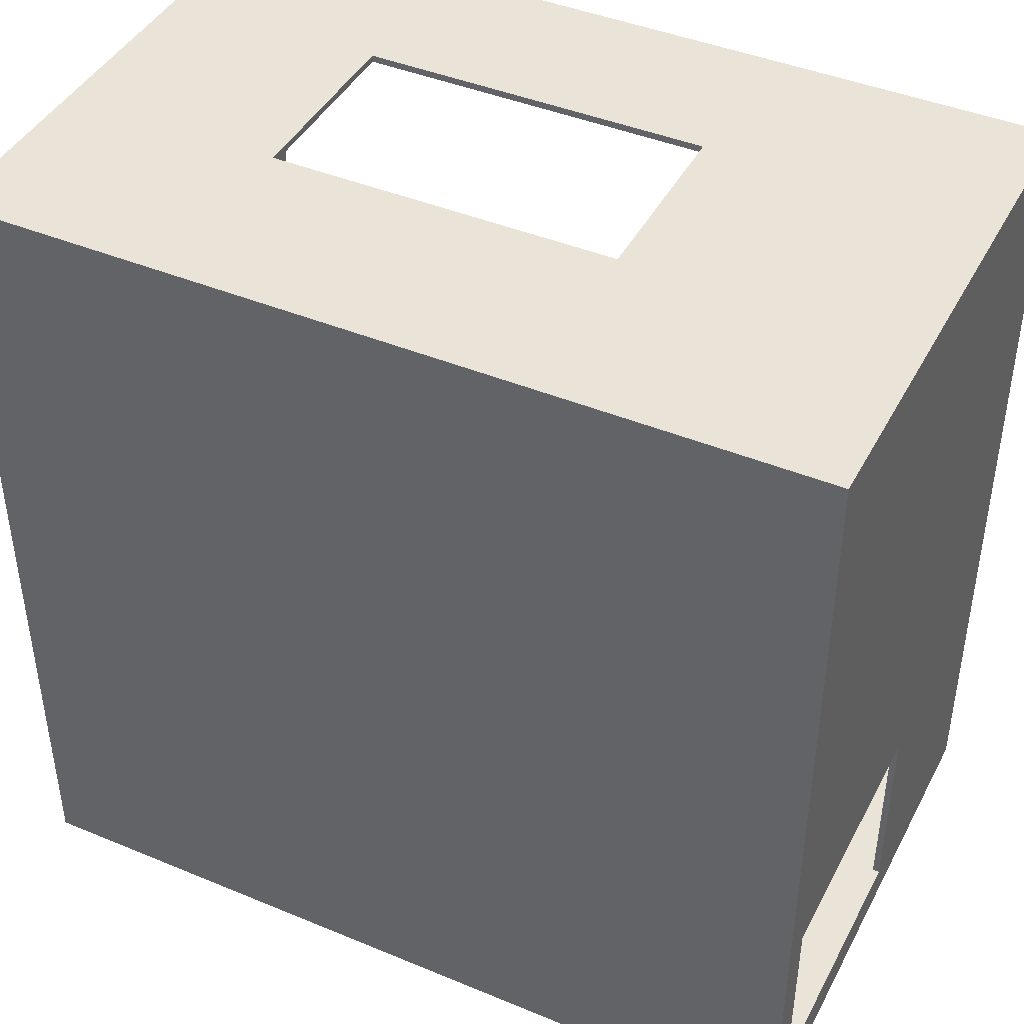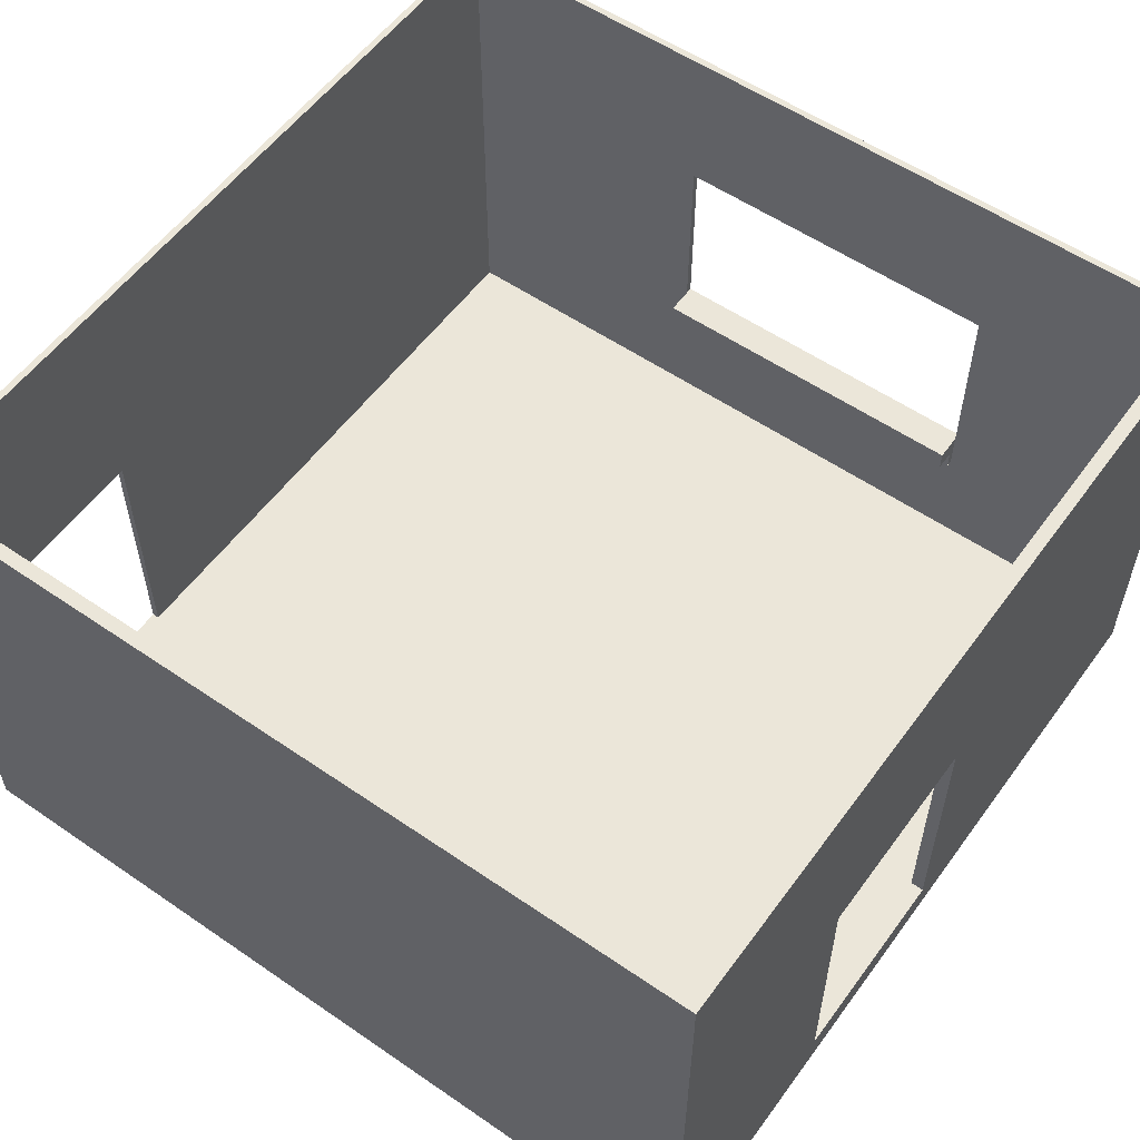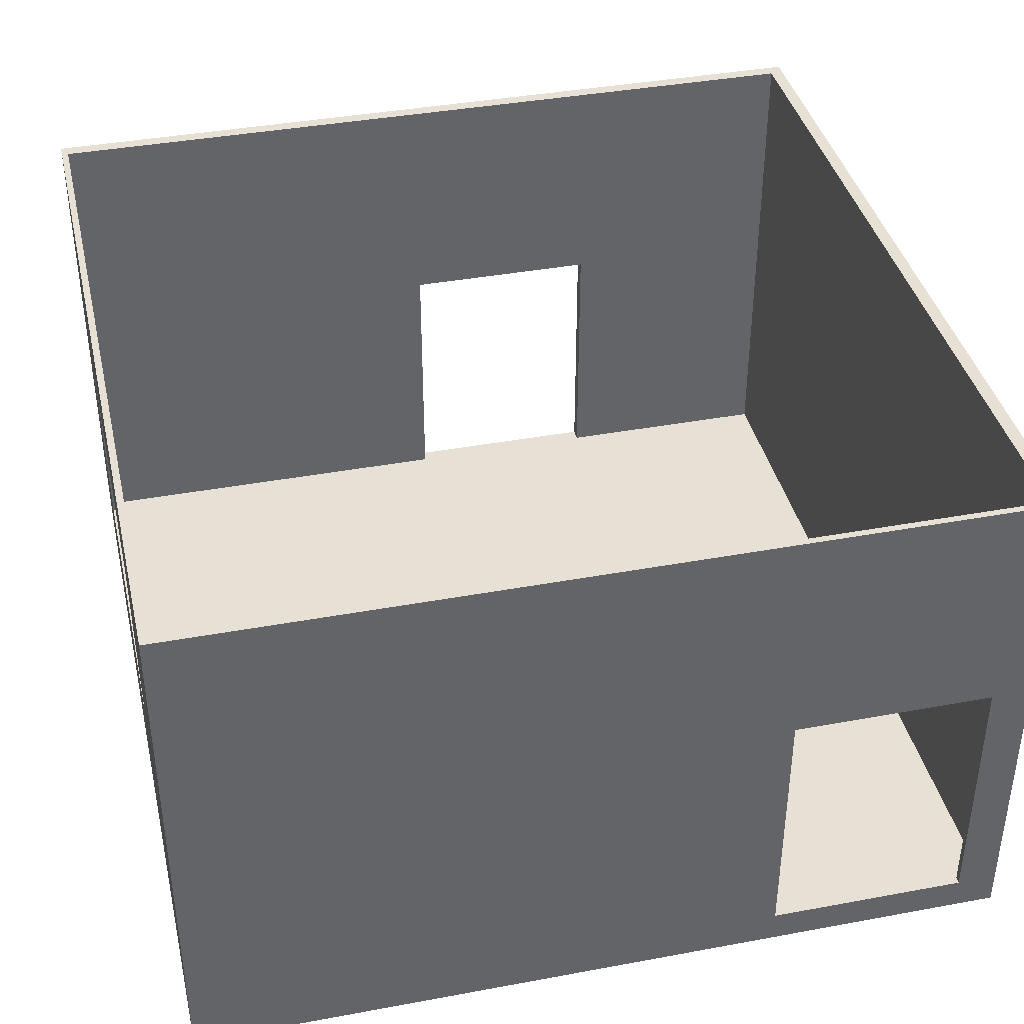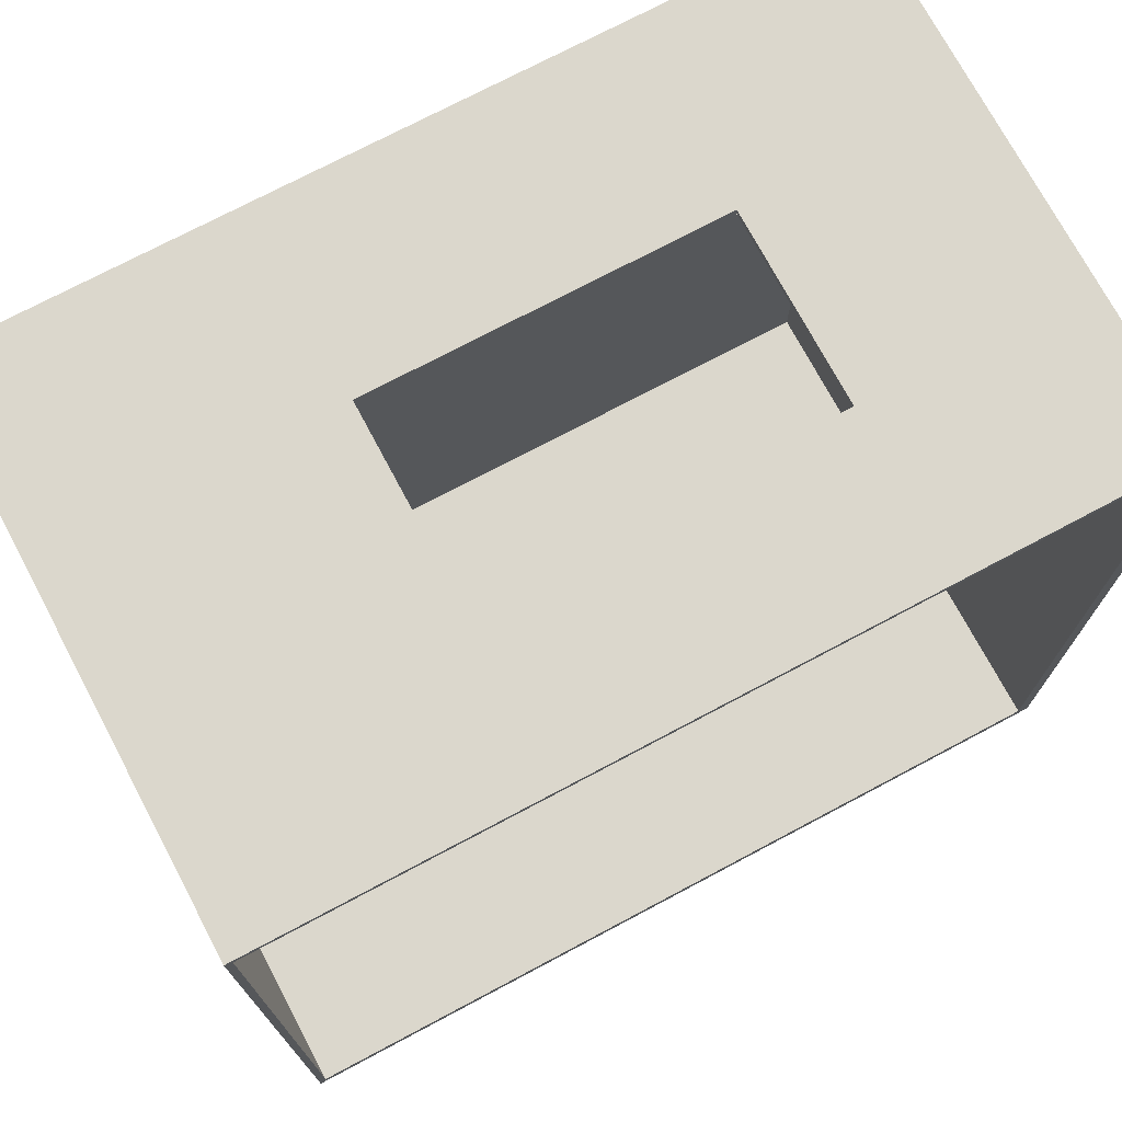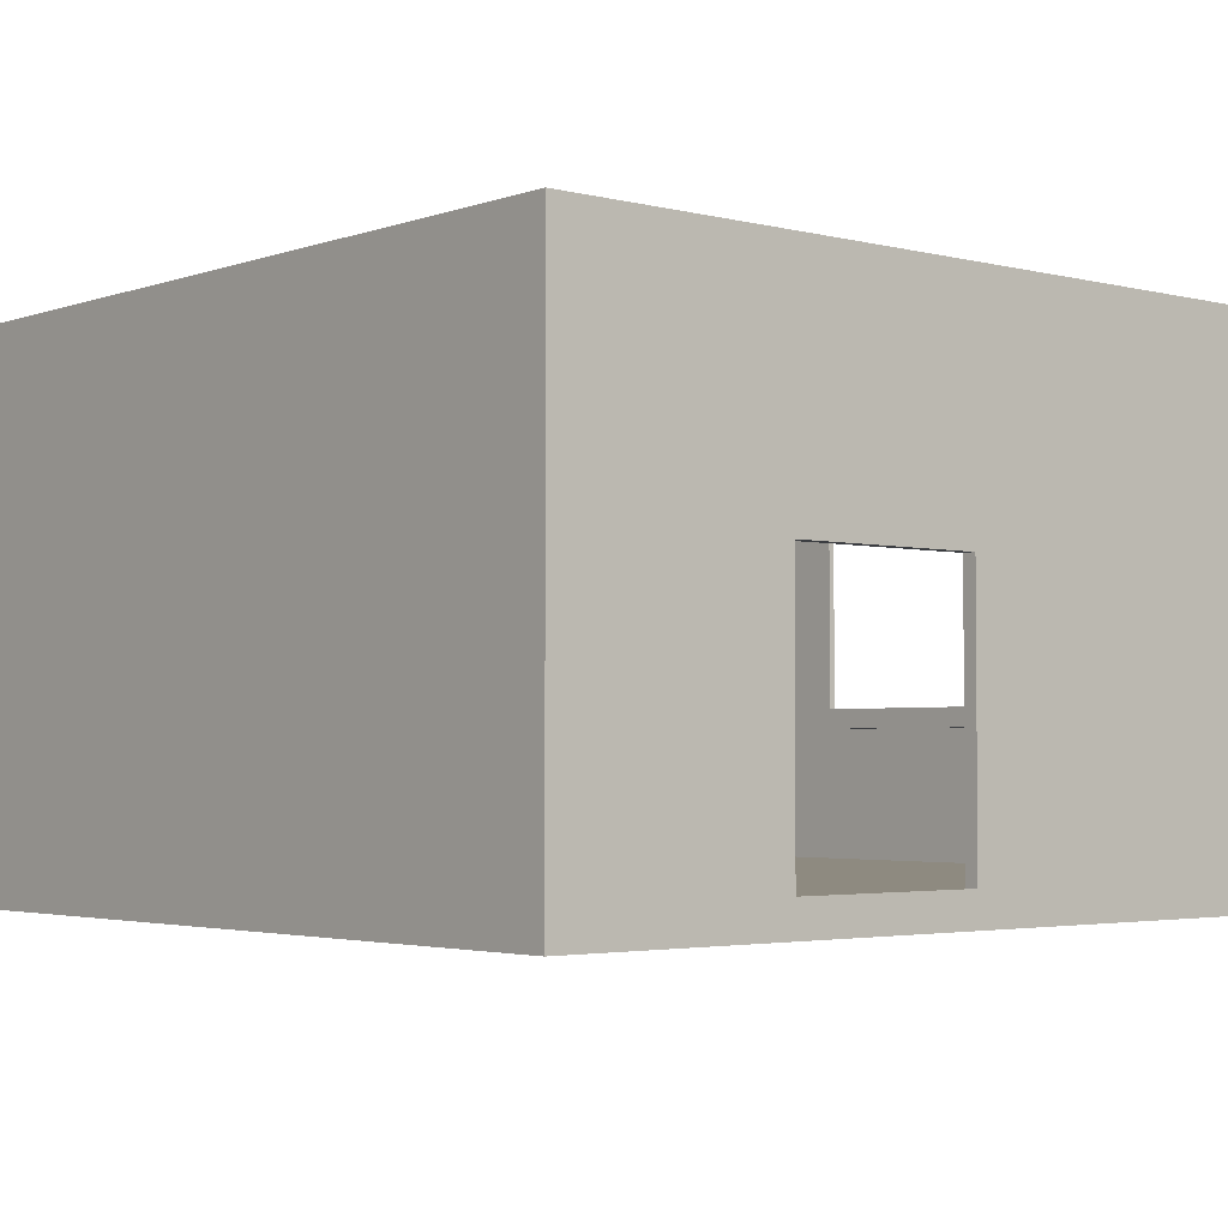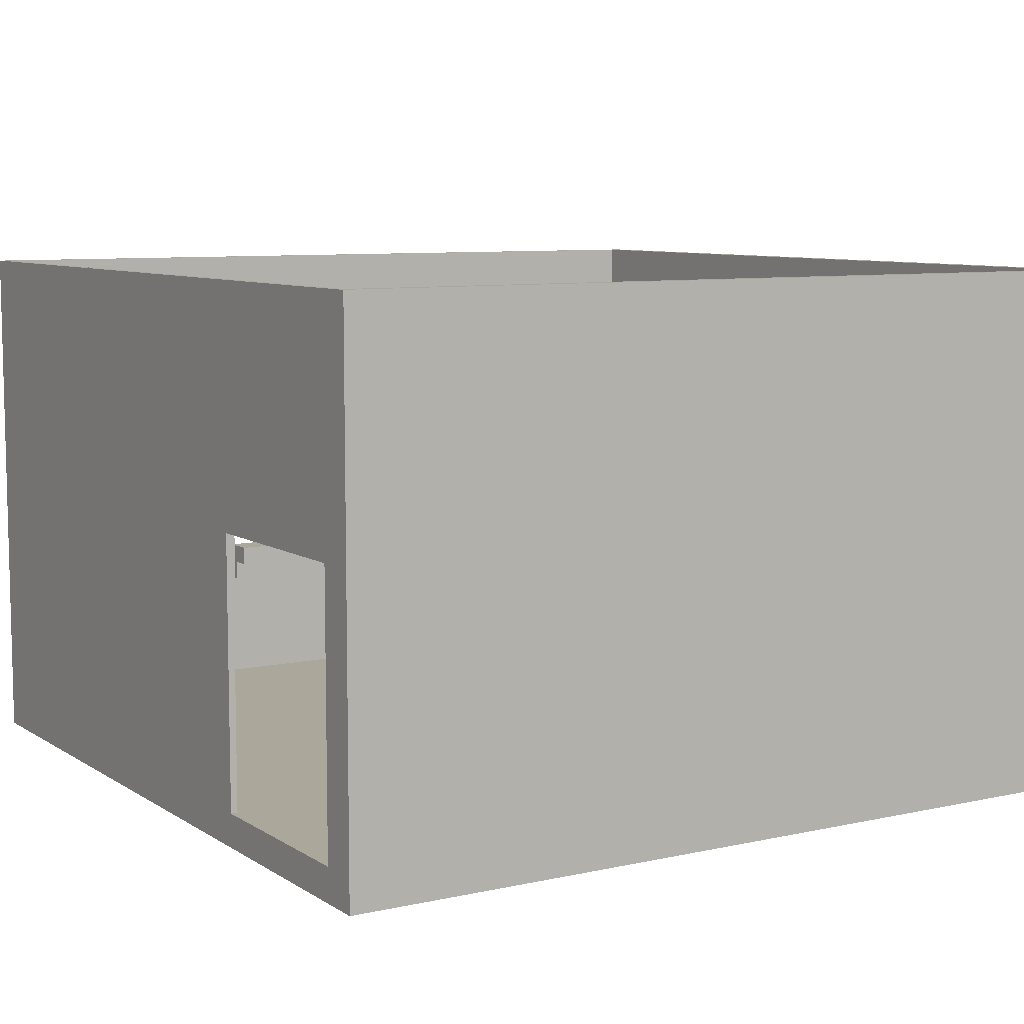
<metadata>
{"format":"obj","ext":"obj","renderer":"f3d","projection":"perspective","resolution":1024,"background":"white","views":[{"elev":43.0,"azim":26.2,"up":"+Z"},{"elev":56.2,"azim":-144.3,"up":"+Y"},{"elev":39.3,"azim":77.0,"up":"+Y"},{"elev":73.4,"azim":152.0,"up":"+Z"},{"elev":-3.0,"azim":-130.4,"up":"+Y"},{"elev":8.1,"azim":148.5,"up":"+Y"}]}
</metadata>
<code>
g 4x2 first (1)-0
v -63 0 63
v -63 0 -63
v -63 2 63
v -63 2 53
v -63 2 47
v -63 2 34
v -63 4 3
v -63 4 -27
v -63 5 3
v -63 5 -27
v -63 7 63
v -63 7 57
v -63 7 54
v -63 7 53
v -63 11 47
v -63 11 34
v -63 12 57
v -63 12 54
v -63 45 3
v -63 45 -27
v -63 80 63
v -63 80 -63
v -30 22 62
v -30 22 61
v -30 25 61
v -30 25 58
v -30 28 62
v -30 28 58
v 21 28 63
v 21 28 62
v 21 56 63
v 21 56 62
v 62 5 62
v 62 5 27
v 62 5 24
v 62 5 -27
v 62 5 -57
v 62 5 -61
v 62 8 27
v 62 8 24
v 62 14 62
v 62 14 61
v 62 14 55
v 62 14 44
v 62 14 42
v 62 14 24
v 62 16 53
v 62 16 46
v 62 16 44
v 62 16 42
v 62 16 34
v 62 16 29
v 62 17 61
v 62 17 55
v 62 18 53
v 62 18 46
v 62 18 34
v 62 18 29
v 62 45 -27
v 62 45 -57
v 62 80 62
v 62 80 -61
v -61 5 62
v -61 5 3
v -61 5 -27
v -61 5 -61
v -61 45 3
v -61 45 -27
v -61 80 62
v -61 80 -61
v -30 28 63
v -30 28 62
v -30 56 63
v -30 56 62
v 21 22 62
v 21 22 61
v 21 25 61
v 21 25 58
v 21 28 62
v 21 28 58
v 63 0 63
v 63 0 -63
v 63 4 -27
v 63 4 -57
v 63 5 63
v 63 5 27
v 63 5 -27
v 63 5 -57
v 63 8 27
v 63 8 24
v 63 14 63
v 63 14 61
v 63 14 55
v 63 14 44
v 63 14 42
v 63 14 24
v 63 16 53
v 63 16 46
v 63 16 44
v 63 16 42
v 63 16 34
v 63 16 29
v 63 17 61
v 63 17 55
v 63 18 53
v 63 18 46
v 63 18 34
v 63 18 29
v 63 45 -27
v 63 45 -57
v 63 80 63
v 63 80 -63
v -63 0 63
v -63 2 63
v -63 7 63
v -63 80 63
v -62 2 63
v -62 7 63
v -30 28 63
v -30 56 63
v 21 28 63
v 21 56 63
v 39 4 63
v 39 9 63
v 41 9 63
v 41 11 63
v 42 4 63
v 42 8 63
v 44 8 63
v 44 11 63
v 44 12 63
v 44 15 63
v 46 5 63
v 46 12 63
v 46 15 63
v 46 16 63
v 49 14 63
v 49 16 63
v 50 4 63
v 50 5 63
v 50 15 63
v 50 18 63
v 54 14 63
v 54 15 63
v 56 14 63
v 56 15 63
v 57 18 63
v 57 19 63
v 58 4 63
v 58 5 63
v 58 15 63
v 58 16 63
v 60 16 63
v 60 19 63
v 63 0 63
v 63 5 63
v 63 14 63
v 63 80 63
v -63 5 -27
v -63 45 -27
v -61 5 -27
v -61 45 -27
v 62 5 -57
v 62 45 -57
v 63 5 -57
v 63 45 -57
v -61 5 -61
v -61 80 -61
v 62 5 -61
v 62 80 -61
v -61 5 62
v -61 80 62
v -30 22 62
v -30 28 62
v -30 56 62
v 21 22 62
v 21 28 62
v 21 56 62
v 39 5 62
v 39 9 62
v 41 9 62
v 41 11 62
v 42 5 62
v 42 8 62
v 44 8 62
v 44 11 62
v 44 12 62
v 44 15 62
v 46 5 62
v 46 12 62
v 46 15 62
v 46 16 62
v 49 14 62
v 49 16 62
v 50 15 62
v 50 18 62
v 54 14 62
v 54 15 62
v 56 14 62
v 56 15 62
v 57 18 62
v 57 19 62
v 58 15 62
v 58 16 62
v 60 16 62
v 60 19 62
v 62 5 62
v 62 14 62
v 62 80 62
v -30 22 61
v -30 25 61
v 21 22 61
v 21 25 61
v -30 25 58
v -30 28 58
v 21 25 58
v 21 28 58
v -63 5 3
v -63 45 3
v -61 5 3
v -61 45 3
v 62 5 -27
v 62 45 -27
v 63 5 -27
v 63 45 -27
v -63 0 -63
v -63 80 -63
v 63 0 -63
v 63 80 -63
v -63 0 63
v 63 0 63
v -63 0 -63
v 63 0 -63
v -30 22 62
v 21 22 62
v -30 22 61
v 21 22 61
v -30 25 61
v 21 25 61
v -30 25 58
v 21 25 58
v -63 45 3
v -61 45 3
v -63 45 -27
v -61 45 -27
v 62 45 -27
v 63 45 -27
v 62 45 -57
v 63 45 -57
v -30 56 63
v 21 56 63
v -30 56 62
v 21 56 62
v -61 5 62
v 39 5 62
v 42 5 62
v 46 5 62
v 62 5 62
v 34 5 60
v 41 5 60
v 29 5 59
v 34 5 59
v 41 5 59
v 42 5 59
v 34 5 58
v 40 5 58
v 40 5 57
v 42 5 57
v 29 5 56
v 34 5 56
v 28 5 54
v 42 5 54
v 28 5 49
v 33 5 49
v 33 5 48
v 34 5 48
v 30 5 45
v 31 5 45
v 30 5 43
v 31 5 43
v 34 5 40
v 35 5 40
v 34 5 37
v 35 5 37
v 36 5 36
v 38 5 36
v 41 5 36
v 42 5 36
v 34 5 34
v 36 5 34
v 42 5 34
v 46 5 34
v 36 5 33
v 38 5 33
v 41 5 33
v 43 5 33
v 44 5 33
v 36 5 32
v 38 5 32
v 43 5 28
v 44 5 28
v 42 5 27
v 44 5 27
v 62 5 27
v 42 5 24
v 44 5 24
v 46 5 24
v 62 5 24
v 46 5 23
v 56 5 23
v 46 5 19
v 49 5 19
v 56 5 19
v 60 5 19
v 49 5 17
v 60 5 17
v -63 5 3
v -61 5 3
v -63 5 -27
v -61 5 -27
v 62 5 -27
v 63 5 -27
v 62 5 -57
v 63 5 -57
v -61 5 -61
v 62 5 -61
v -30 28 63
v 21 28 63
v -30 28 62
v 21 28 62
v -30 28 58
v 21 28 58
v -63 80 63
v 63 80 63
v -61 80 62
v 62 80 62
v -61 80 -61
v 62 80 -61
v -63 80 -63
v 63 80 -63
f 3 2 1
f 4 2 3
f 5 2 4
f 6 2 5
f 7 2 6
f 8 2 7
f 9 7 6
f 9 8 7
f 10 2 8
f 10 8 9
f 11 4 3
f 12 4 11
f 13 4 12
f 14 5 4
f 14 4 13
f 15 6 5
f 15 5 14
f 15 14 13
f 16 9 6
f 16 6 15
f 17 13 12
f 17 12 11
f 18 16 15
f 18 13 17
f 18 15 13
f 19 9 16
f 19 16 18
f 19 18 17
f 20 2 10
f 21 19 17
f 21 20 19
f 21 17 11
f 22 2 20
f 22 20 21
f 25 24 23
f 27 25 23
f 27 26 25
f 28 26 27
f 31 30 29
f 32 30 31
f 39 34 33
f 39 35 34
f 39 36 35
f 40 36 39
f 41 39 33
f 41 40 39
f 42 40 41
f 43 40 42
f 44 40 43
f 45 40 44
f 46 36 40
f 46 40 45
f 47 44 43
f 48 44 47
f 49 45 44
f 49 44 48
f 50 46 45
f 50 45 49
f 51 46 50
f 52 46 51
f 53 42 41
f 53 43 42
f 54 47 43
f 54 43 53
f 55 48 47
f 55 47 54
f 55 54 53
f 56 51 50
f 56 48 55
f 56 49 48
f 56 50 49
f 57 52 51
f 57 51 56
f 58 46 52
f 58 52 57
f 59 57 56
f 59 46 58
f 59 58 57
f 59 56 55
f 59 36 46
f 60 38 37
f 61 59 55
f 61 60 59
f 61 55 53
f 61 53 41
f 62 38 60
f 62 60 61
f 63 64 67
f 65 66 68
f 63 67 69
f 67 68 69
f 68 66 70
f 69 68 70
f 71 72 73
f 73 72 74
f 75 76 77
f 75 77 79
f 77 78 79
f 79 78 80
f 81 82 83
f 83 82 84
f 81 83 85
f 85 83 86
f 83 84 87
f 86 83 87
f 84 82 88
f 87 84 88
f 86 87 89
f 85 86 89
f 89 87 90
f 85 89 91
f 89 90 91
f 91 90 92
f 92 90 93
f 93 90 94
f 94 90 95
f 90 87 96
f 95 90 96
f 93 94 97
f 97 94 98
f 94 95 99
f 98 94 99
f 95 96 100
f 99 95 100
f 100 96 101
f 101 96 102
f 91 92 103
f 92 93 103
f 93 97 104
f 103 93 104
f 97 98 105
f 104 97 105
f 103 104 105
f 100 101 106
f 105 98 106
f 98 99 106
f 99 100 106
f 101 102 107
f 106 101 107
f 102 96 108
f 107 102 108
f 106 107 109
f 108 96 109
f 107 108 109
f 105 106 109
f 96 87 109
f 88 82 110
f 105 109 111
f 109 110 111
f 103 105 111
f 91 103 111
f 110 82 112
f 111 110 112
f 117 114 113
f 117 115 114
f 118 116 115
f 118 115 117
f 119 118 117
f 119 116 118
f 120 116 119
f 121 119 117
f 122 116 120
f 123 121 117
f 123 122 121
f 124 122 123
f 125 124 123
f 125 122 124
f 126 122 125
f 127 123 117
f 127 125 123
f 127 126 125
f 128 126 127
f 129 128 127
f 129 126 128
f 130 122 126
f 130 126 129
f 131 122 130
f 132 122 131
f 133 129 127
f 133 130 129
f 133 131 130
f 134 132 131
f 134 131 133
f 135 122 132
f 135 132 134
f 136 122 135
f 137 134 133
f 137 135 134
f 137 136 135
f 138 122 136
f 138 136 137
f 139 127 117
f 139 133 127
f 140 137 133
f 140 133 139
f 141 138 137
f 142 122 138
f 142 138 141
f 143 141 137
f 143 137 140
f 143 140 139
f 144 142 141
f 144 141 143
f 145 143 139
f 145 144 143
f 146 142 144
f 146 144 145
f 147 122 142
f 147 142 146
f 148 122 147
f 149 139 117
f 149 145 139
f 150 145 149
f 151 146 145
f 151 148 147
f 151 147 146
f 152 148 151
f 153 152 151
f 153 148 152
f 154 122 148
f 154 148 153
f 155 117 113
f 155 150 149
f 155 149 117
f 156 145 150
f 156 150 155
f 157 153 151
f 157 145 156
f 157 154 153
f 157 151 145
f 158 122 154
f 158 154 157
f 158 116 122
f 161 160 159
f 162 160 161
f 165 164 163
f 166 164 165
f 169 168 167
f 170 168 169
f 171 172 173
f 173 172 174
f 174 172 175
f 171 173 176
f 175 172 178
f 176 177 179
f 177 178 179
f 171 176 179
f 179 178 180
f 179 180 181
f 180 178 181
f 181 178 182
f 179 181 183
f 181 182 183
f 183 182 184
f 183 184 185
f 184 182 185
f 182 178 186
f 185 182 186
f 186 178 187
f 187 178 188
f 183 185 189
f 185 186 189
f 186 187 189
f 187 188 190
f 189 187 190
f 188 178 191
f 190 188 191
f 191 178 192
f 189 190 193
f 190 191 193
f 191 192 193
f 192 178 194
f 193 192 194
f 193 194 195
f 194 178 196
f 195 194 196
f 189 193 197
f 193 195 197
f 195 196 198
f 197 195 198
f 189 197 199
f 197 198 199
f 198 196 200
f 199 198 200
f 196 178 201
f 200 196 201
f 201 178 202
f 199 200 203
f 200 201 203
f 201 202 203
f 203 202 204
f 203 204 205
f 204 202 205
f 202 178 206
f 205 202 206
f 189 199 207
f 203 205 208
f 207 199 208
f 199 203 208
f 205 206 208
f 178 172 209
f 208 206 209
f 206 178 209
f 210 211 212
f 212 211 213
f 214 215 216
f 216 215 217
f 218 219 220
f 220 219 221
f 222 223 224
f 224 223 225
f 226 227 228
f 228 227 229
f 232 231 230
f 233 231 232
f 236 235 234
f 237 235 236
f 240 239 238
f 241 239 240
f 244 243 242
f 245 243 244
f 248 247 246
f 249 247 248
f 252 251 250
f 253 251 252
f 254 255 259
f 255 256 259
f 259 256 260
f 254 259 261
f 259 260 262
f 261 259 262
f 260 256 263
f 262 260 263
f 257 258 264
f 263 256 264
f 256 257 264
f 262 263 265
f 261 262 265
f 263 264 265
f 265 264 266
f 265 266 267
f 266 264 267
f 264 258 268
f 267 264 268
f 254 261 269
f 261 265 269
f 265 267 270
f 269 265 270
f 267 268 270
f 254 269 271
f 269 270 271
f 270 268 272
f 271 270 272
f 268 258 272
f 254 271 273
f 271 272 273
f 273 272 274
f 273 274 275
f 274 272 275
f 275 272 276
f 273 275 277
f 275 276 277
f 277 276 278
f 273 277 279
f 277 278 279
f 278 276 280
f 279 278 280
f 276 272 281
f 280 276 281
f 279 280 281
f 281 272 282
f 279 281 283
f 281 282 283
f 282 272 284
f 283 282 284
f 283 284 285
f 284 272 285
f 285 272 286
f 286 272 287
f 272 258 288
f 287 272 288
f 279 283 289
f 283 285 289
f 285 286 290
f 289 285 290
f 288 258 291
f 287 288 291
f 291 258 292
f 290 286 293
f 289 290 293
f 286 287 294
f 293 286 294
f 291 292 295
f 294 287 295
f 287 291 295
f 295 292 296
f 296 292 297
f 289 293 298
f 293 294 298
f 294 295 299
f 298 294 299
f 295 296 299
f 296 297 300
f 299 296 300
f 298 299 300
f 297 292 301
f 300 297 301
f 298 300 302
f 300 301 302
f 301 292 303
f 302 301 303
f 292 258 304
f 298 302 305
f 302 303 305
f 303 292 306
f 305 303 306
f 292 304 307
f 306 292 307
f 307 304 308
f 305 306 309
f 306 307 309
f 307 308 309
f 309 308 310
f 305 309 311
f 309 310 311
f 311 310 312
f 310 308 313
f 312 310 313
f 313 308 314
f 311 312 315
f 312 313 315
f 313 314 315
f 314 308 316
f 315 314 316
f 254 273 318
f 273 279 318
f 315 316 318
f 305 311 318
f 311 315 318
f 298 305 318
f 279 289 318
f 289 298 318
f 317 318 319
f 318 316 320
f 319 318 320
f 316 308 321
f 320 316 321
f 320 321 323
f 321 322 323
f 323 322 324
f 320 323 325
f 325 323 326
f 327 328 329
f 329 328 330
f 329 330 331
f 331 330 332
f 333 334 335
f 335 334 336
f 333 335 337
f 336 334 338
f 333 337 339
f 337 338 339
f 338 334 340
f 339 338 340

</code>
